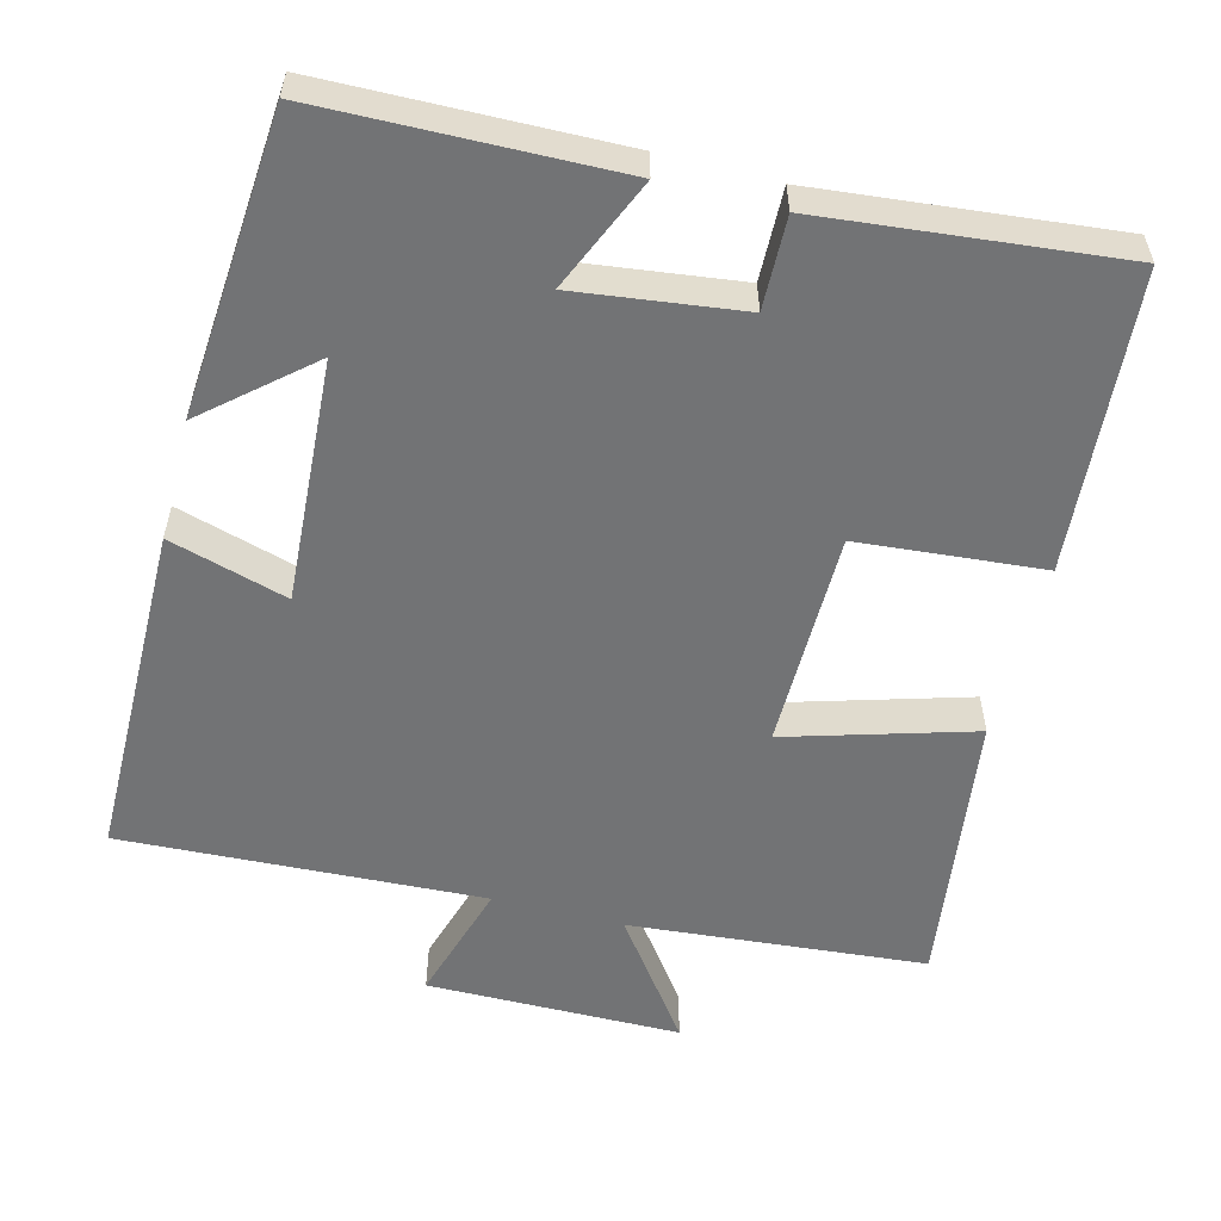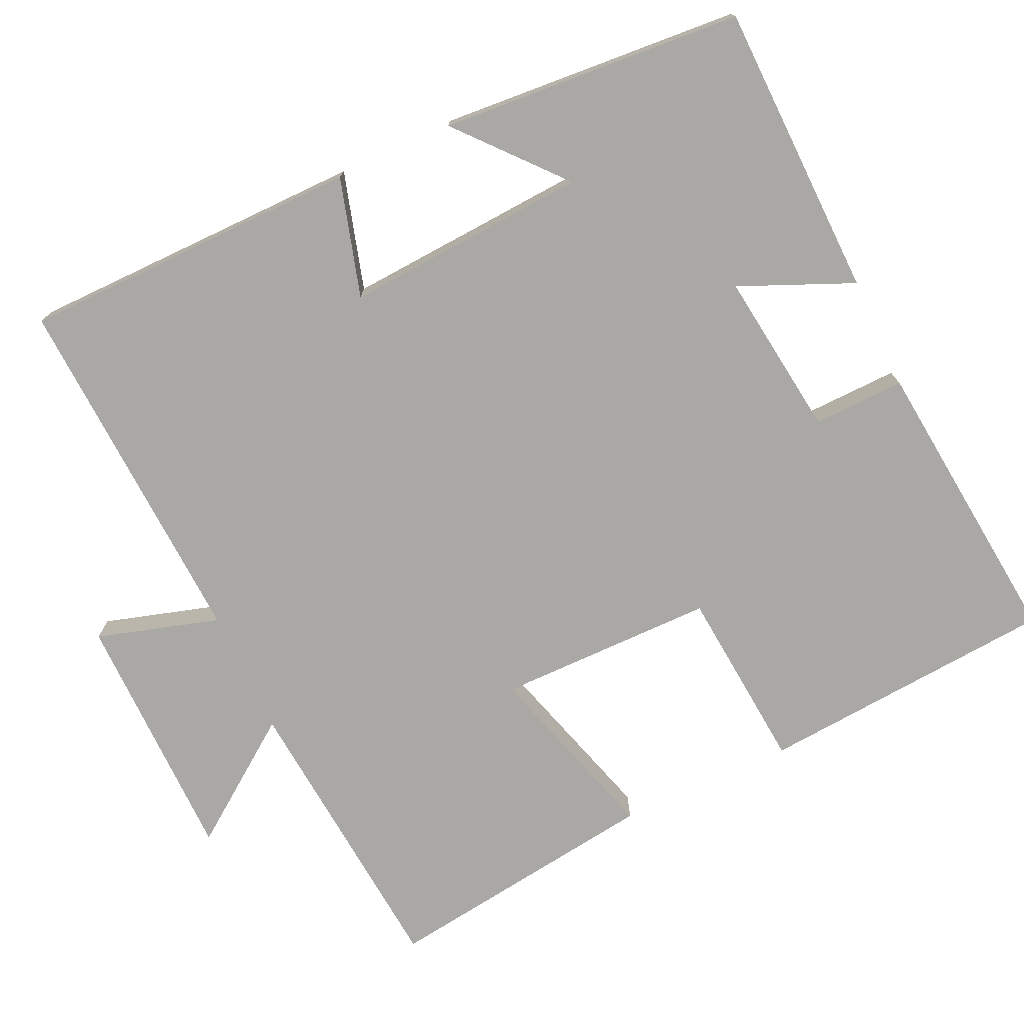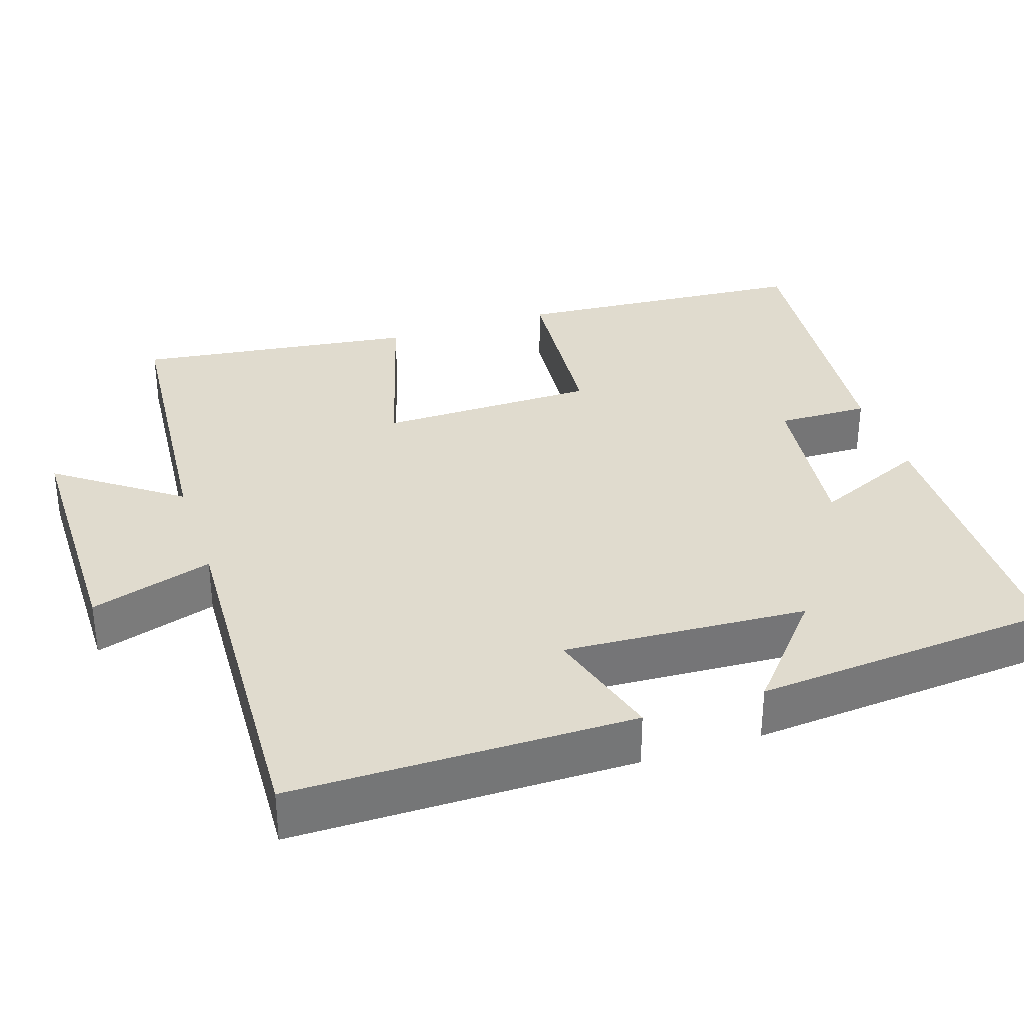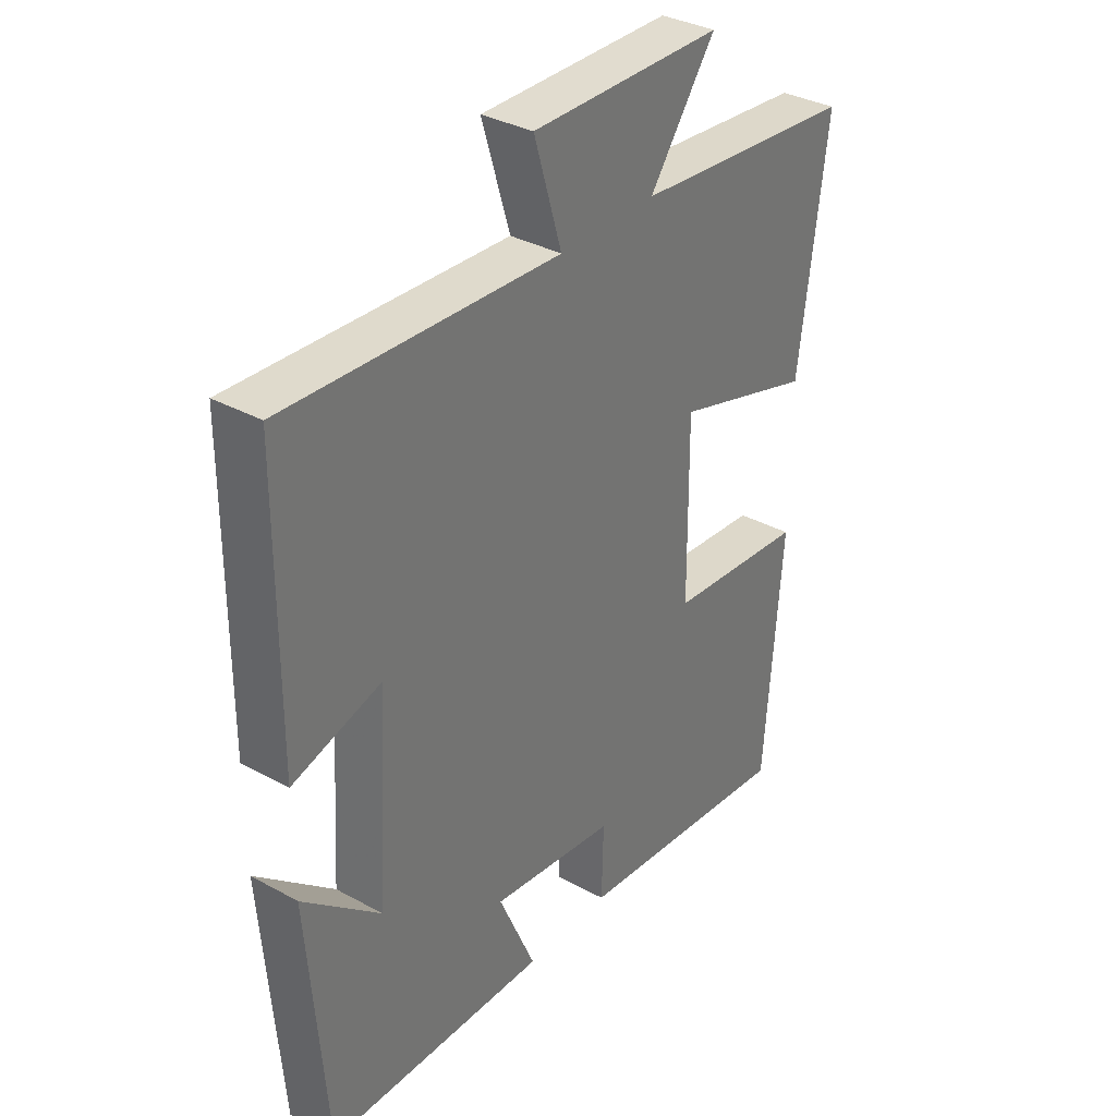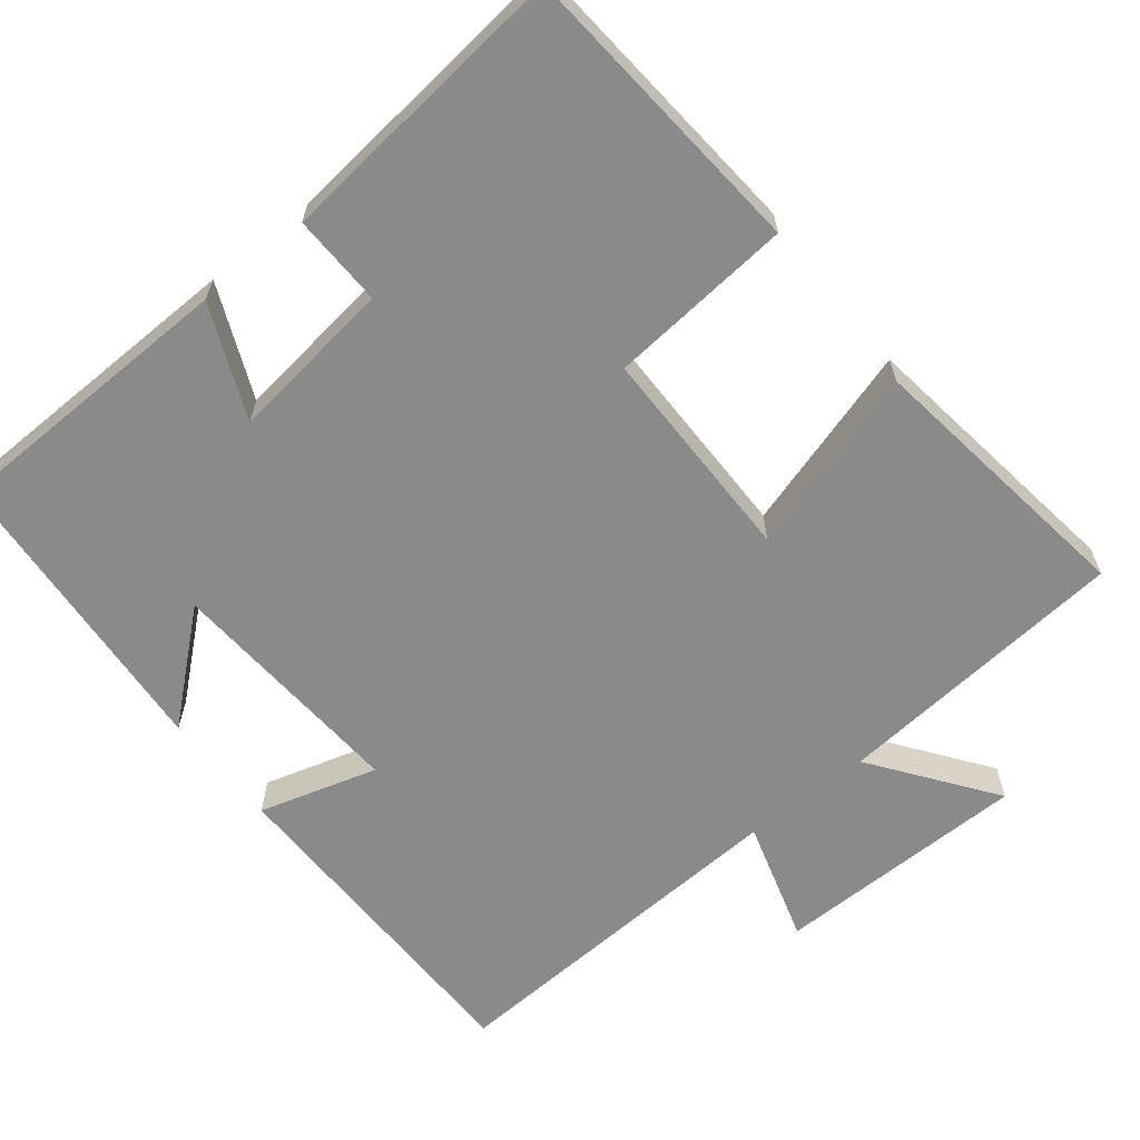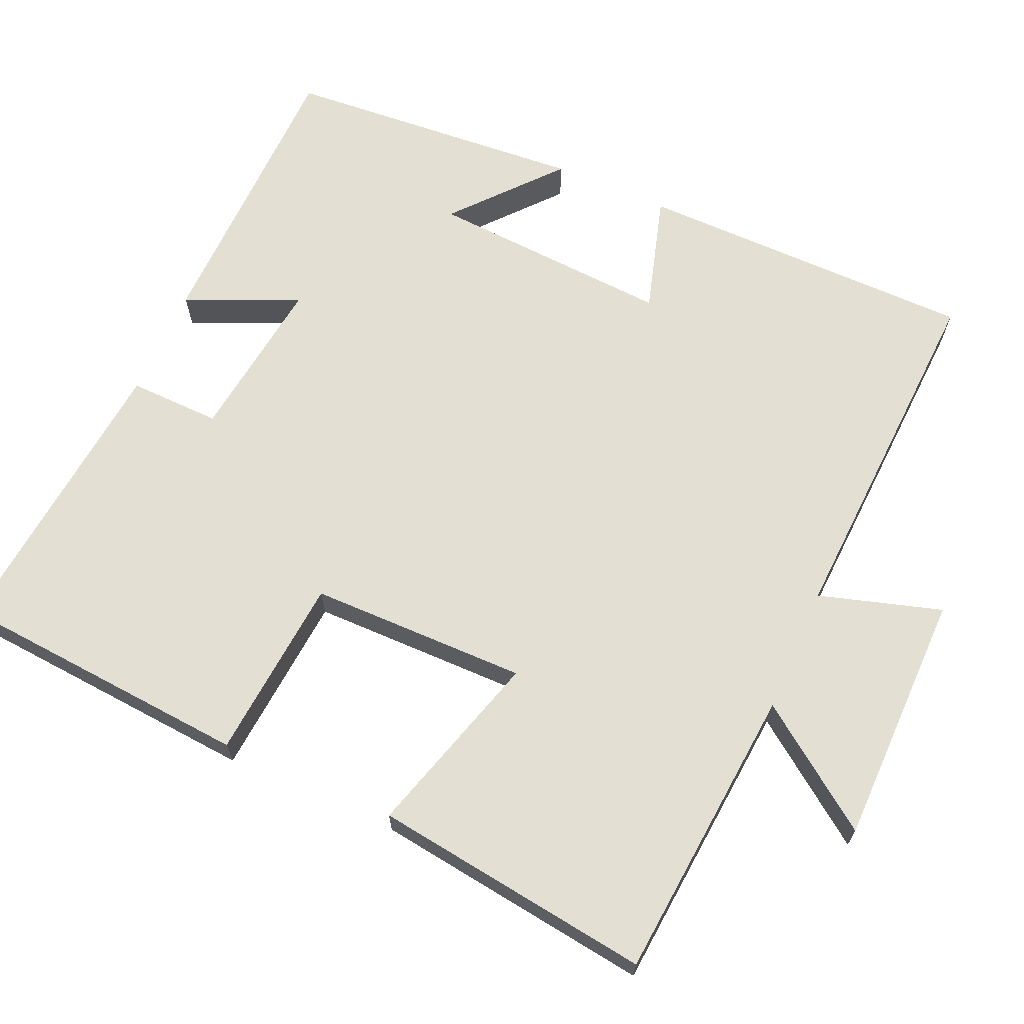
<metadata>
{"format":"obj","ext":"obj","renderer":"f3d","projection":"perspective","resolution":1024,"background":"white","views":[{"elev":-55.8,"azim":165.5,"up":"+Y"},{"elev":-74.9,"azim":115.0,"up":"+Y"},{"elev":33.6,"azim":71.6,"up":"+Y"},{"elev":34.4,"azim":126.5,"up":"+Z"},{"elev":-63.5,"azim":-141.3,"up":"+Y"},{"elev":66.6,"azim":-66.2,"up":"+Y"}]}
</metadata>
<code>
v -0.55 0.07 0.466
v -0.156 0.07 0.5
v -0.273 0.07 0.661
v 0.065 0.07 0.663
v 0.016 0.07 0.5
v 0.497 0.07 0.523
v 0.5 0.07 0.07
v 0.343 0.07 0.116
v 0.363 0.07 -0.208
v 0.5 0.07 -0.09
v 0.469 0.07 -0.492
v 0.077 0.07 -0.5
v 0.142 0.07 -0.35
v -0.078 0.07 -0.378
v -0.075 0.07 -0.5
v -0.469 0.07 -0.54
v -0.5 0.07 -0.143
v -0.255 0.07 -0.122
v -0.253 0.07 0.168
v -0.5 0.07 0.095
v -0.55 0 0.466
v -0.156 0 0.5
v -0.273 0 0.661
v 0.065 0 0.663
v 0.016 0 0.5
v 0.497 0 0.523
v 0.5 0 0.07
v 0.343 0 0.116
v 0.363 0 -0.208
v 0.5 0 -0.09
v 0.469 0 -0.492
v 0.077 0 -0.5
v 0.142 0 -0.35
v -0.078 0 -0.378
v -0.075 0 -0.5
v -0.469 0 -0.54
v -0.5 0 -0.143
v -0.255 0 -0.122
v -0.253 0 0.168
v -0.5 0 0.095
f 19 20 1 2
f 18 19 2
f 15 16 17 18
f 14 15 18 2
f 13 14 2
f 11 12 13
f 11 13 2
f 9 10 11
f 9 11 2
f 8 9 2 3
f 5 6 7 8
f 5 8 3
f 3 4 5
f 22 21 40 39
f 22 39 38
f 38 37 36 35
f 22 38 35 34
f 22 34 33
f 33 32 31
f 22 33 31
f 31 30 29
f 22 31 29
f 23 22 29 28
f 28 27 26 25
f 23 28 25
f 25 24 23
f 1 21 22 2
f 2 22 23 3
f 3 23 24 4
f 4 24 25 5
f 5 25 26 6
f 6 26 27 7
f 7 27 28 8
f 8 28 29 9
f 9 29 30 10
f 10 30 31 11
f 11 31 32 12
f 12 32 33 13
f 13 33 34 14
f 14 34 35 15
f 15 35 36 16
f 16 36 37 17
f 17 37 38 18
f 18 38 39 19
f 19 39 40 20
f 20 40 21 1

</code>
